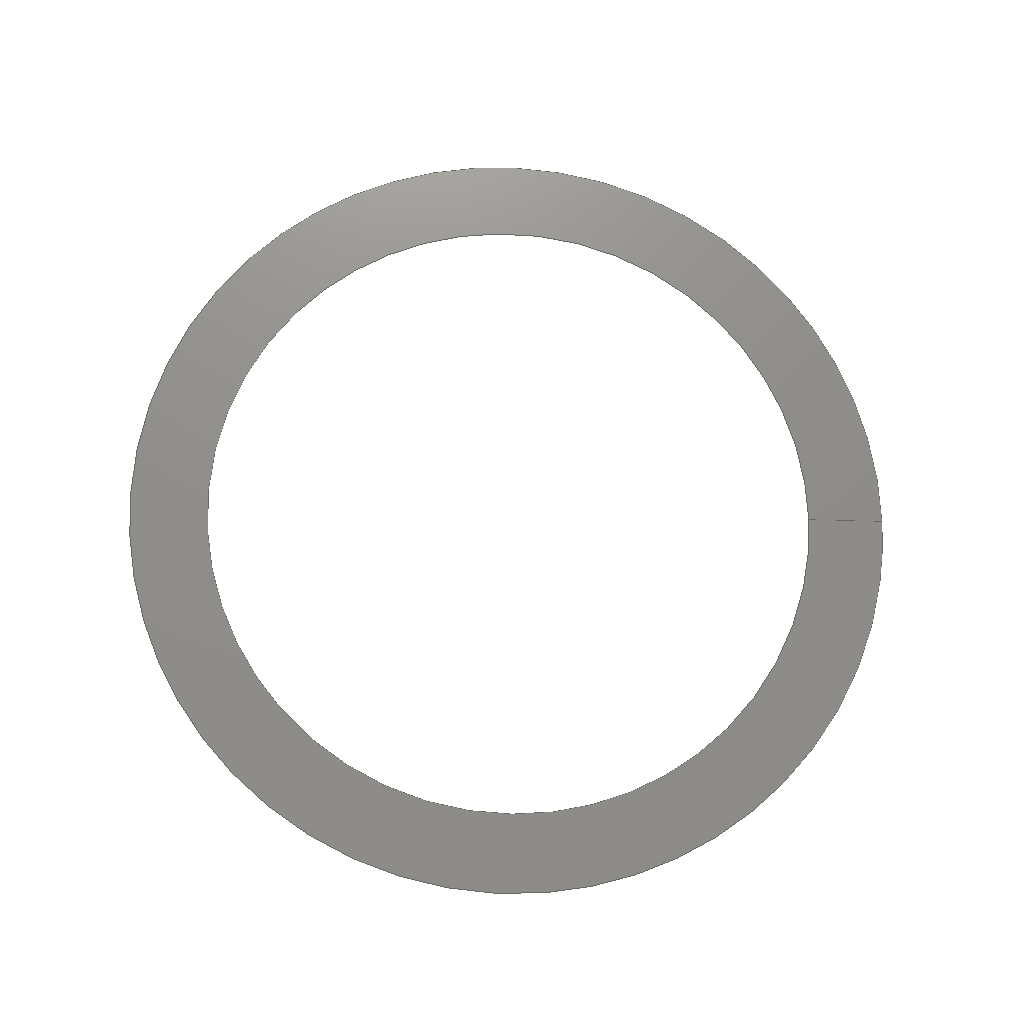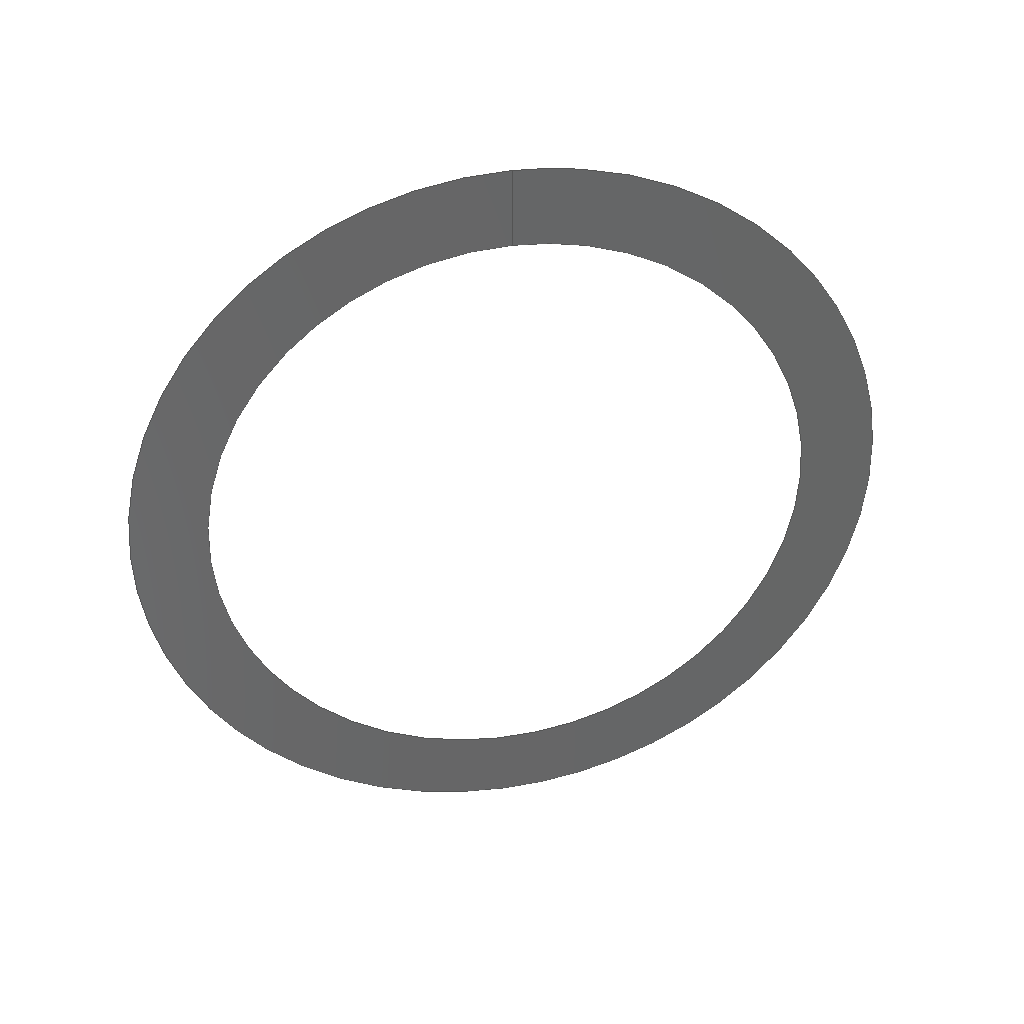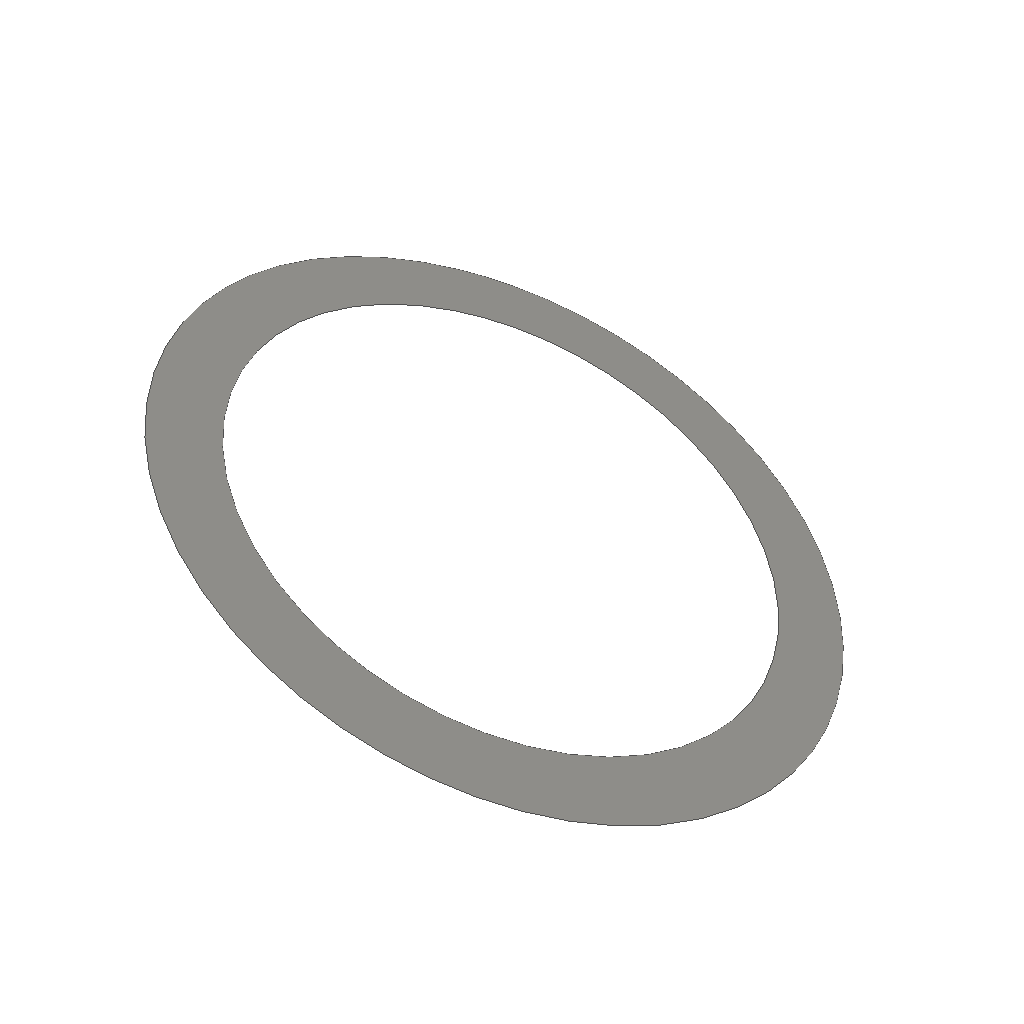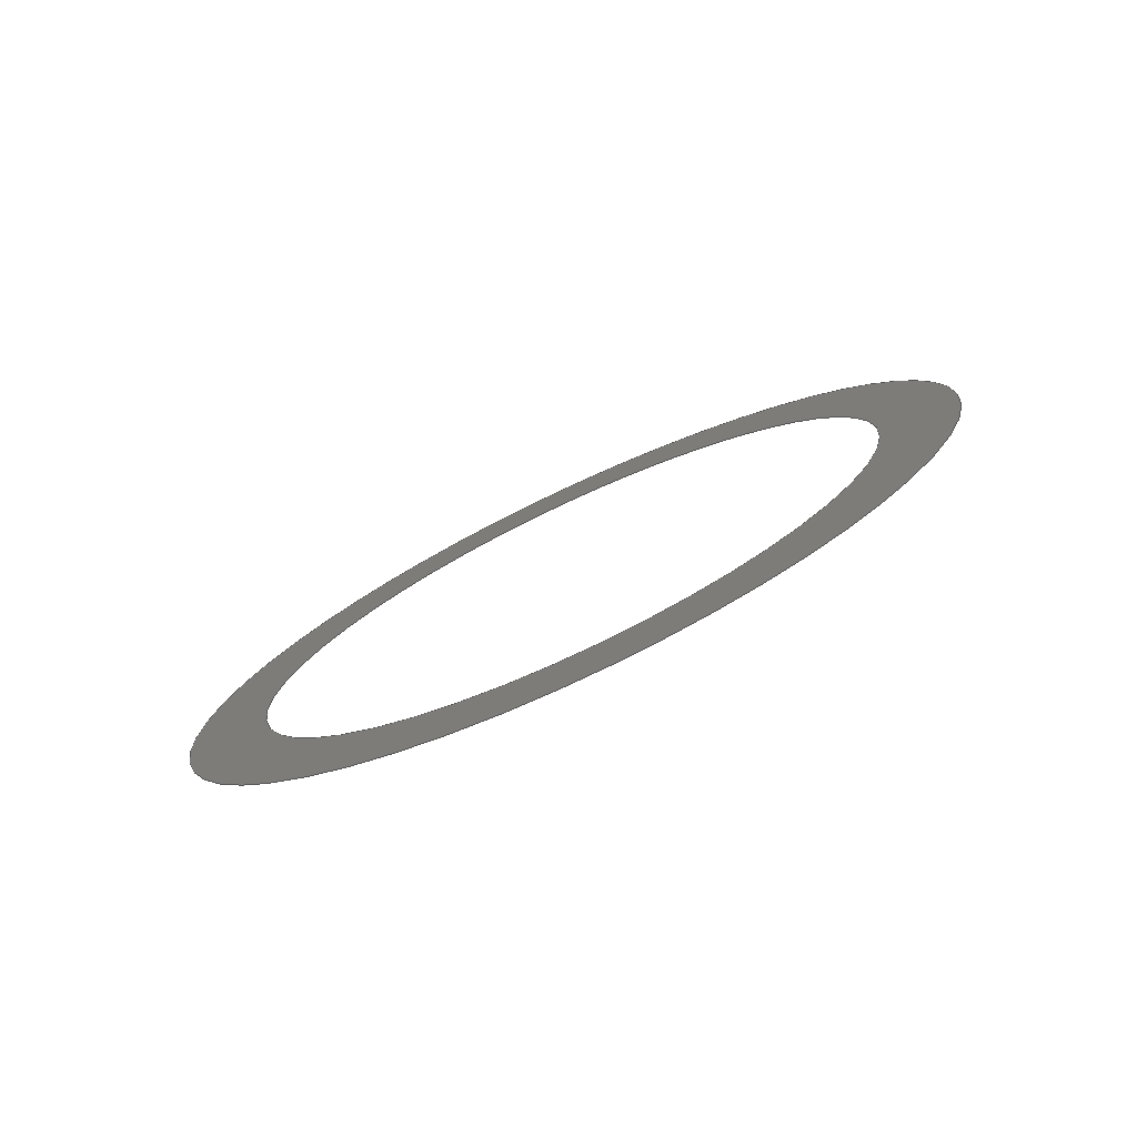
<metadata>
{"format":"iges","ext":"iges","renderer":"f3d","projection":"perspective","resolution":1024,"background":"white","views":[{"elev":-16.5,"azim":84.8,"up":"+Z"},{"elev":36.3,"azim":77.9,"up":"+Y"},{"elev":-47.2,"azim":-114.0,"up":"+Y"},{"elev":-76.8,"azim":115.2,"up":"+Y"}]}
</metadata>
<code>

IGES obtained from Nurbs toolbox.
See <http://octave.sourceforge.net/nurbs/>.

1H,,1H;,13HNurbs toolbox,33Hphotocathode_200kV_optim_224iges,
12HOctave Nurbs,8Hnrb2iges,32,75,6,75,15,17HNurbs from Octave,1,6,1HM,
1000,1,10H20190.31,1e-06,1e+04,12HJacopo Corno,
19HGSCE - TU Darmstadt,3,0;
     128       1       0       0       0       0       0       0       0
     128       0       0      15       0                               0
128,8,1,2,1,0,0,0,0,0,0,0,0,0.25,             1
0.25,0.5,0.5,0.75,0.75,1,1,        1
1,0,0,1,1,1,0.7071,        1
1,0.7071,1,0.7071,1,0.7071,1,        1
1,0.7071,1,0.7071,1,0.7071,1,        1
0.7071,1,0.185,0.02,0,0.185,0.02,        1
0.02,0.185,0,0.02,0.185,-0.02,0.02,       1
0.185,-0.02,0,0.185,-0.02,-0.02,              1
0.185,-0,-0.02,0.185,0.02,-0.02,              1
0.185,0.02,-0,0.185,0.025,-0,               1
0.185,0.025,0.025,0.185,0,0.025,0.185,        1
-0.025,0.025,0.185,-0.025,0,0.185,               1
-0.025,-0.025,0.185,-0,-0.025,0.185,             1
0.025,-0.025,0.185,0.025,-0,0,               1
1,0,1,0,0;                                        1
      4S      4G      2D     15P
</code>
